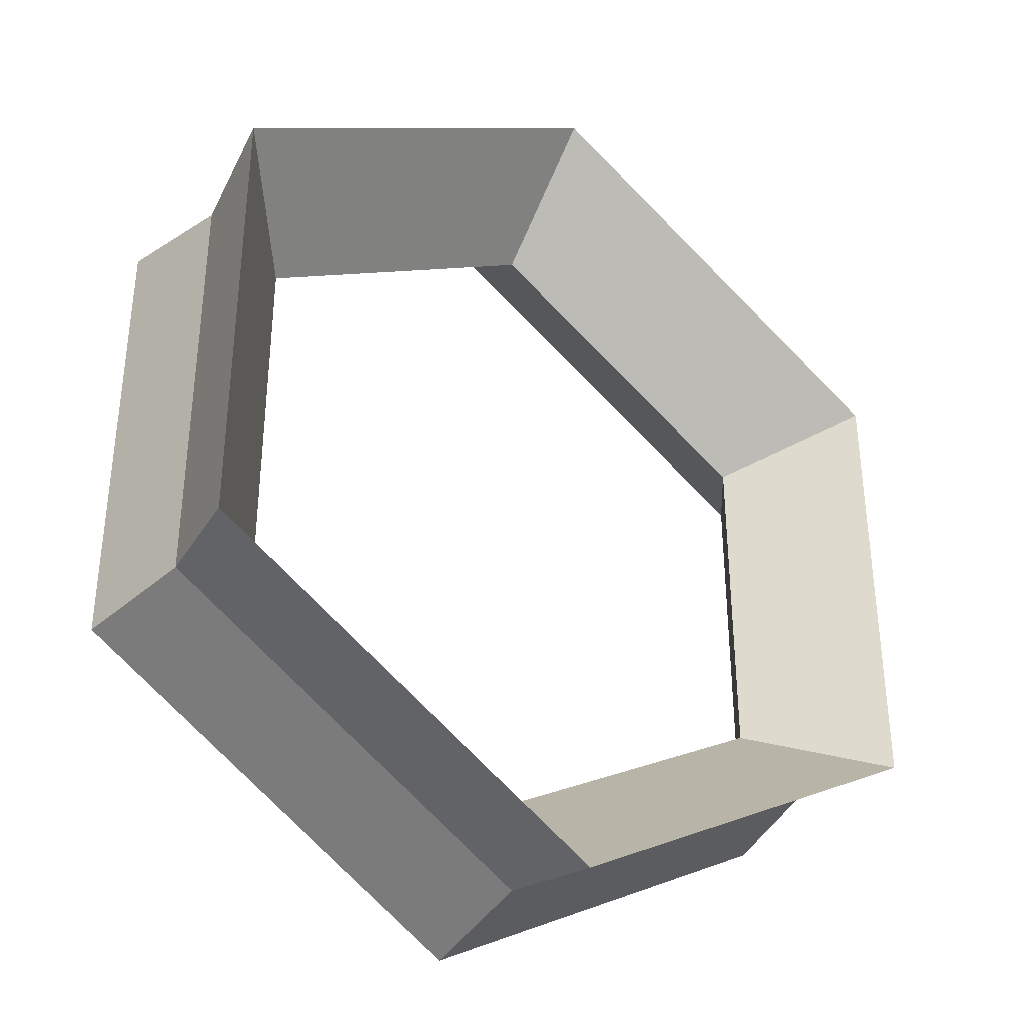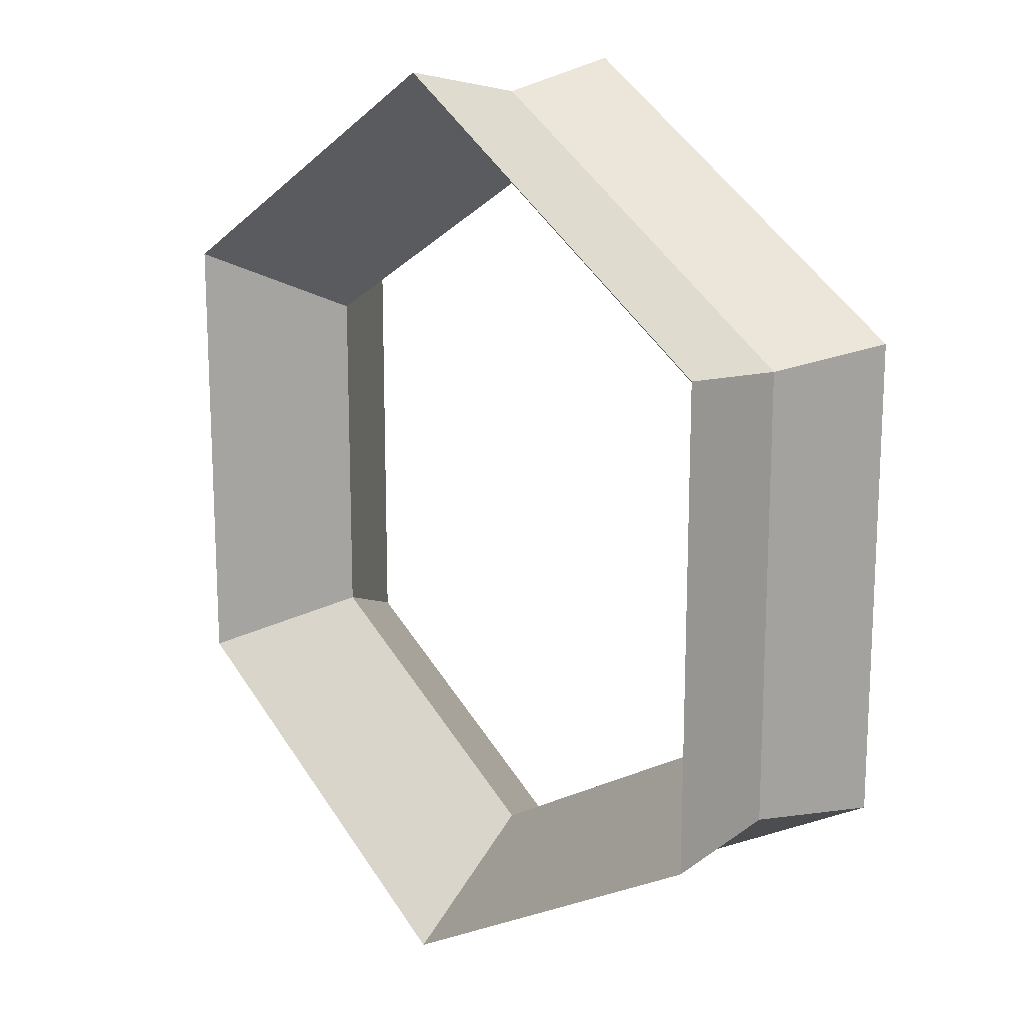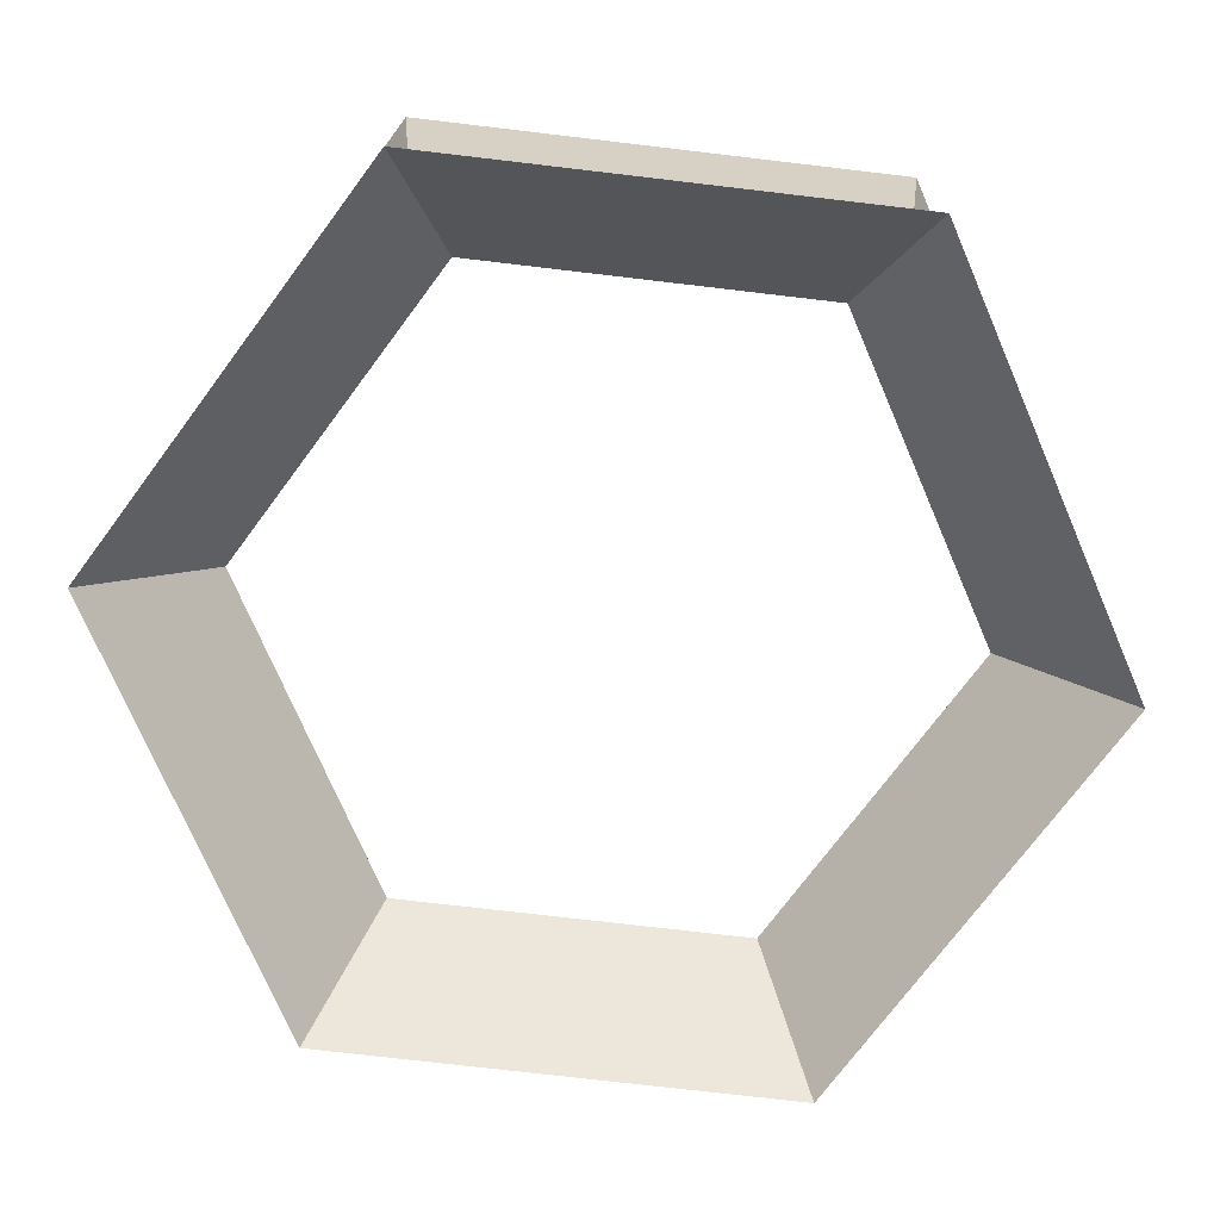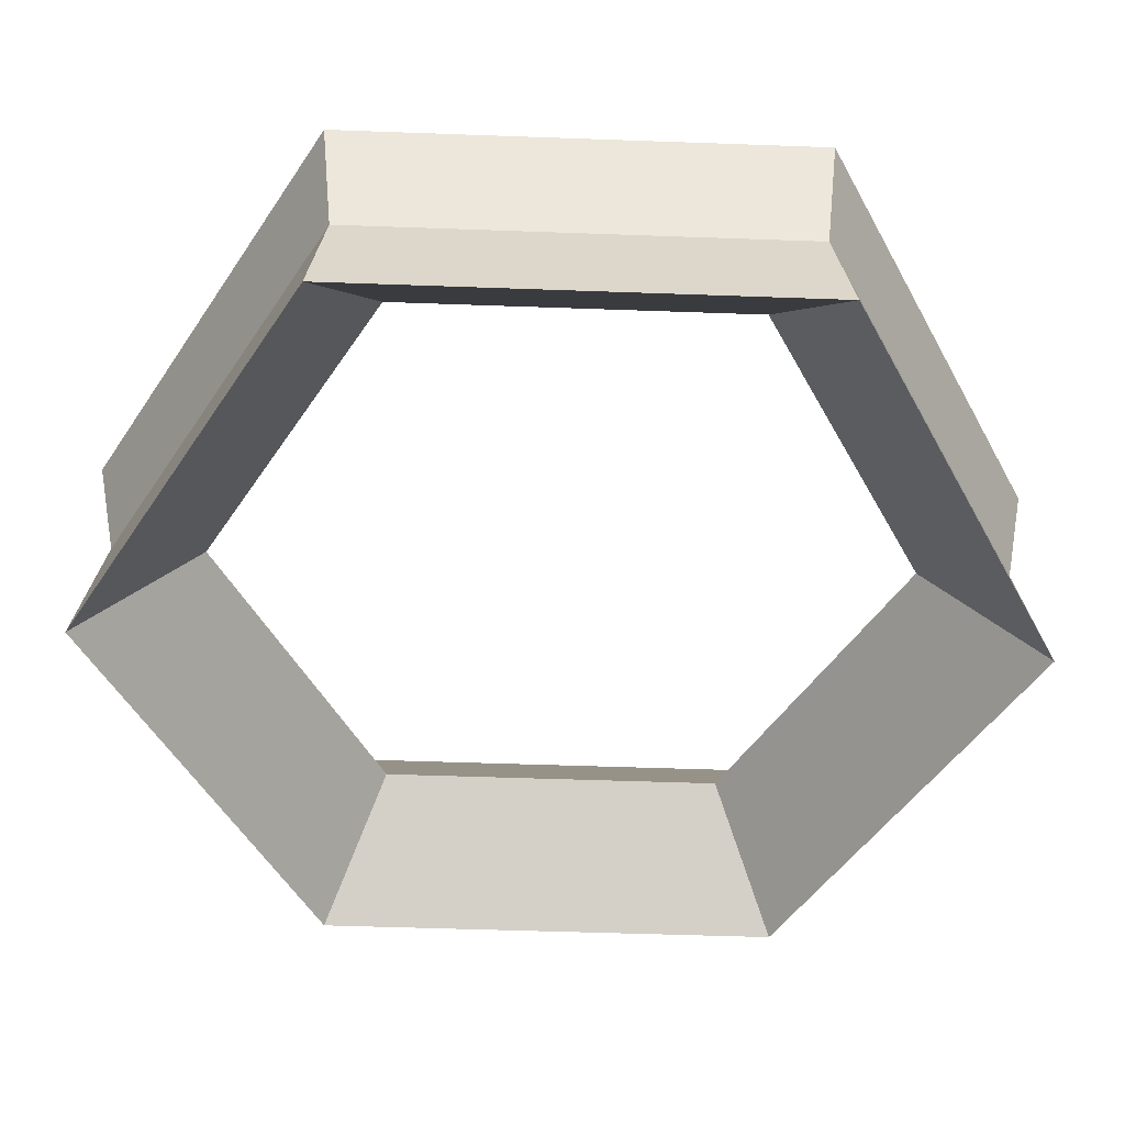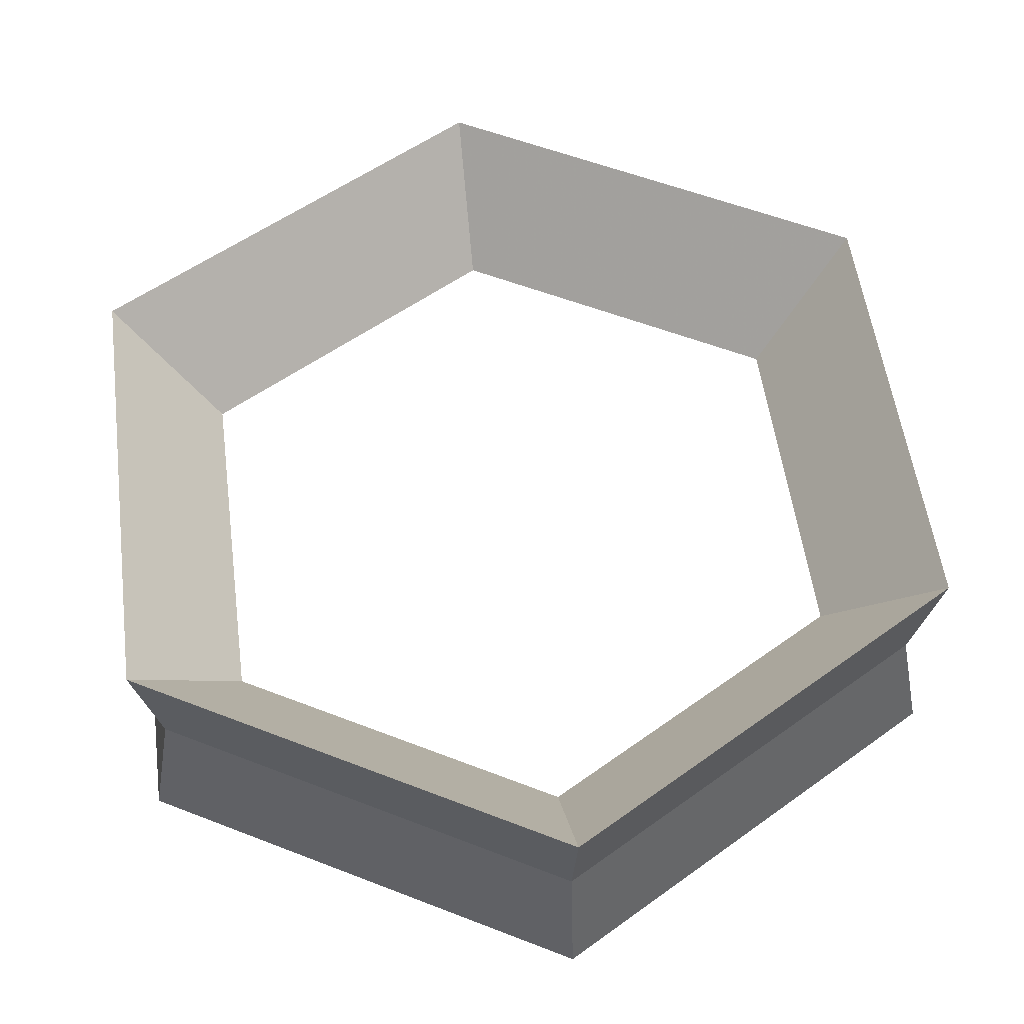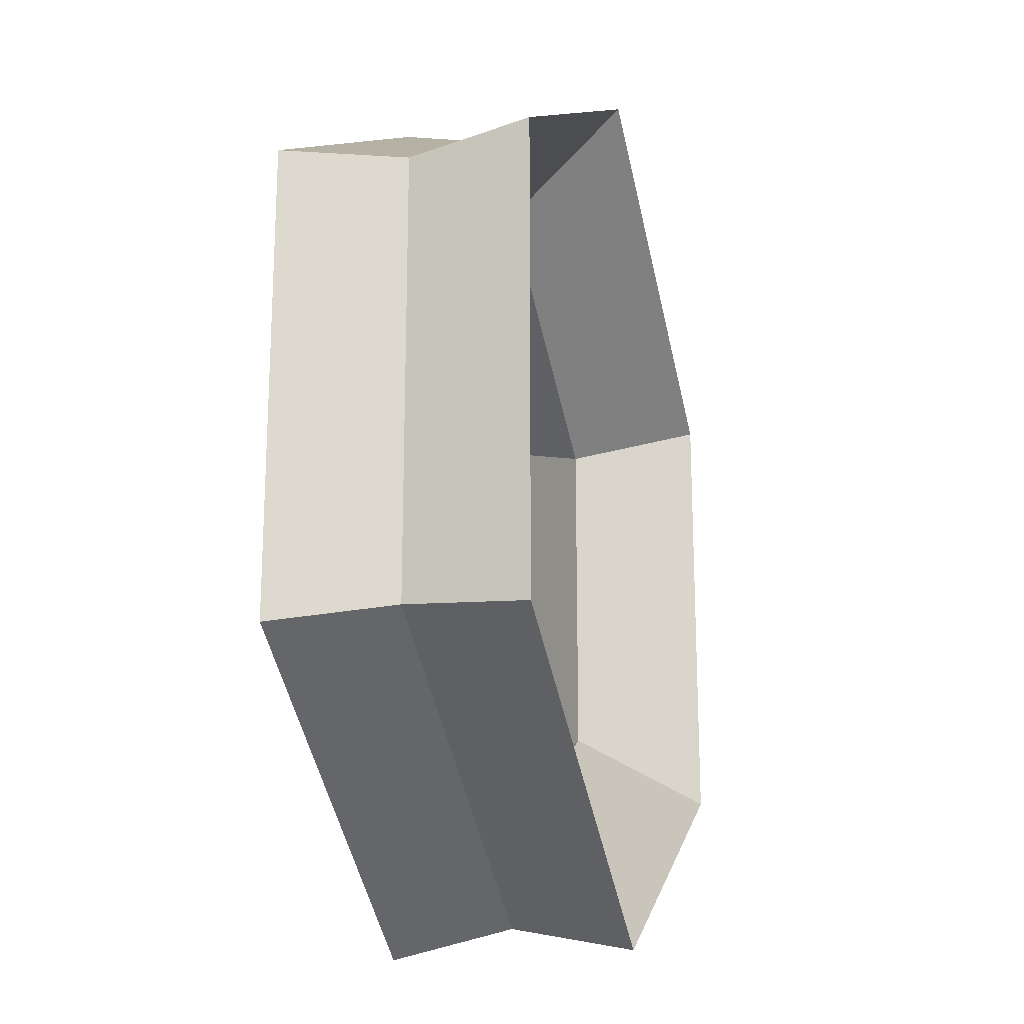
<metadata>
{"format":"obj","ext":"obj","renderer":"f3d","projection":"perspective","resolution":1024,"background":"white","views":[{"elev":-35.5,"azim":-35.4,"up":"+Y"},{"elev":16.4,"azim":-128.5,"up":"+Y"},{"elev":-74.1,"azim":-156.7,"up":"+Z"},{"elev":-49.5,"azim":-32.3,"up":"+Z"},{"elev":54.7,"azim":172.5,"up":"+Z"},{"elev":-20.0,"azim":104.7,"up":"+Y"}]}
</metadata>
<code>
g Torus_Concave
v 0 -14.3 0
v 0 -15.14 3.98
v 0 -11.3 0
v 0 -15.14 -3.978
v 12.38 -7.15 0
v 13.11 -7.571 3.98
v 9.786 -5.65 0
v 13.11 -7.571 -3.978
v 12.38 7.15 0
v 13.11 7.571 3.98
v 9.786 5.65 0
v 13.11 7.571 -3.978
v 0 14.3 0
v 0 15.14 3.98
v 0 11.3 0
v 0 15.14 -3.978
v -12.38 7.15 0
v -13.11 7.571 3.98
v -9.786 5.65 0
v -13.11 7.571 -3.978
v -12.38 -7.15 0
v -13.11 -7.571 3.98
v -9.786 -5.65 0
v -13.11 -7.571 -3.978
f 5 6 2 1
f 6 7 3 2
f 7 8 4 3
f 8 5 1 4
f 9 10 6 5
f 10 11 7 6
f 11 12 8 7
f 12 9 5 8
f 13 14 10 9
f 14 15 11 10
f 15 16 12 11
f 16 13 9 12
f 17 18 14 13
f 18 19 15 14
f 19 20 16 15
f 20 17 13 16
f 21 22 18 17
f 22 23 19 18
f 23 24 20 19
f 24 21 17 20
f 1 2 22 21
f 2 3 23 22
f 3 4 24 23
f 4 1 21 24

</code>
